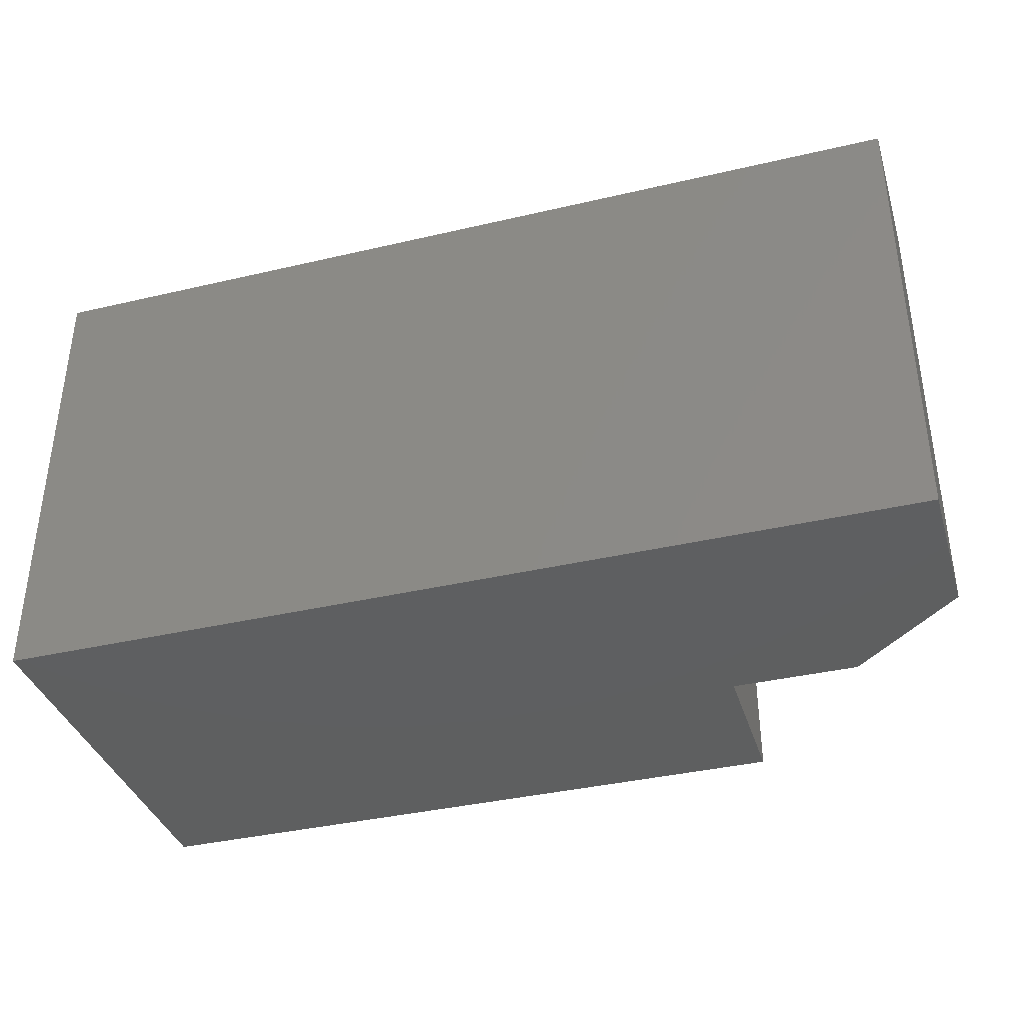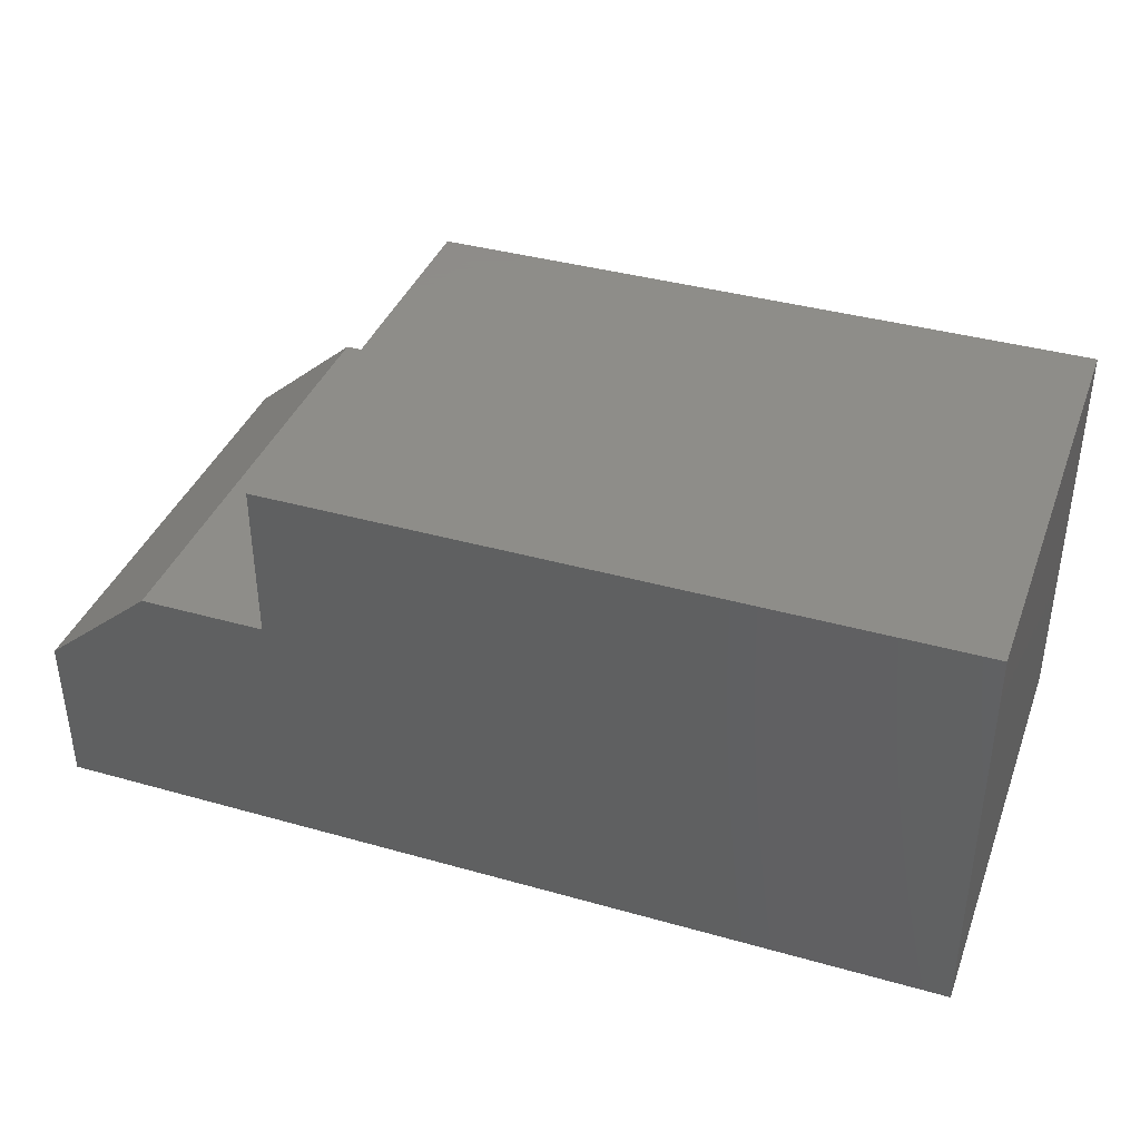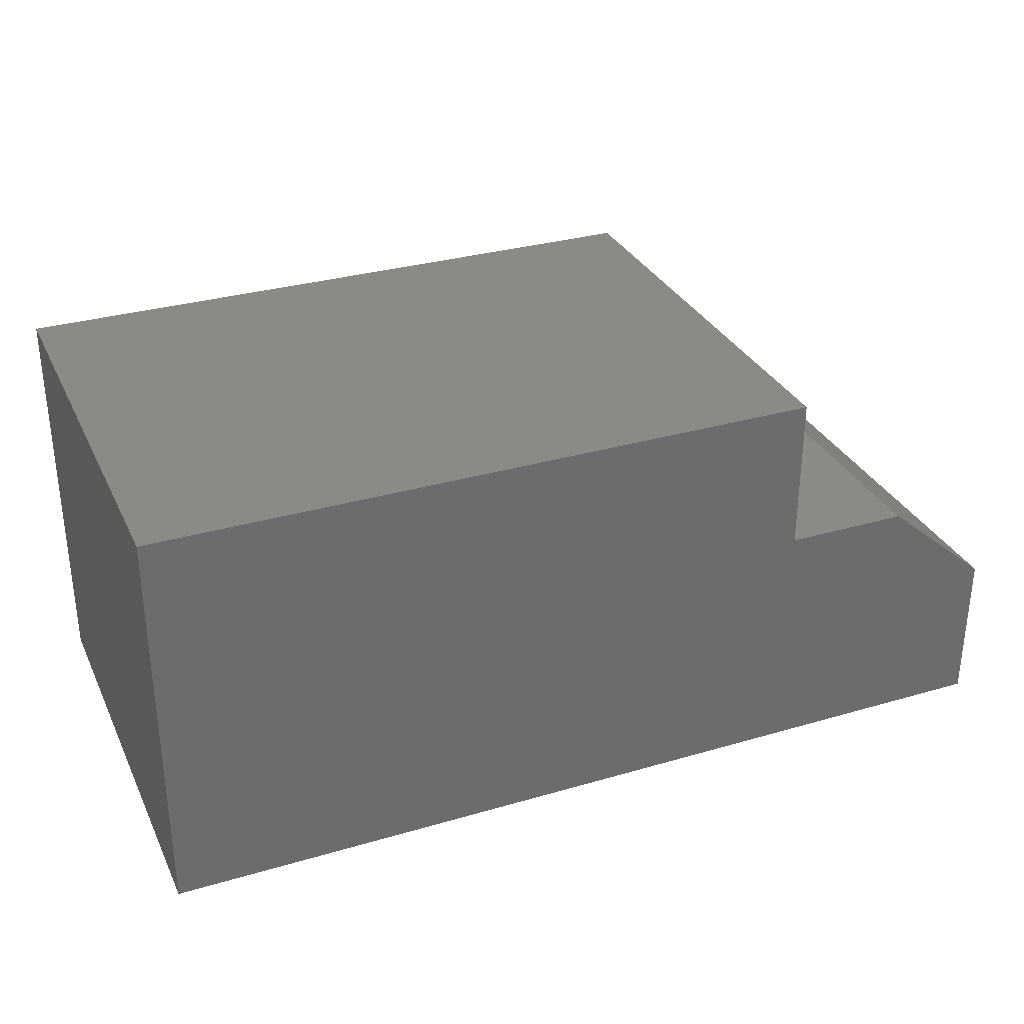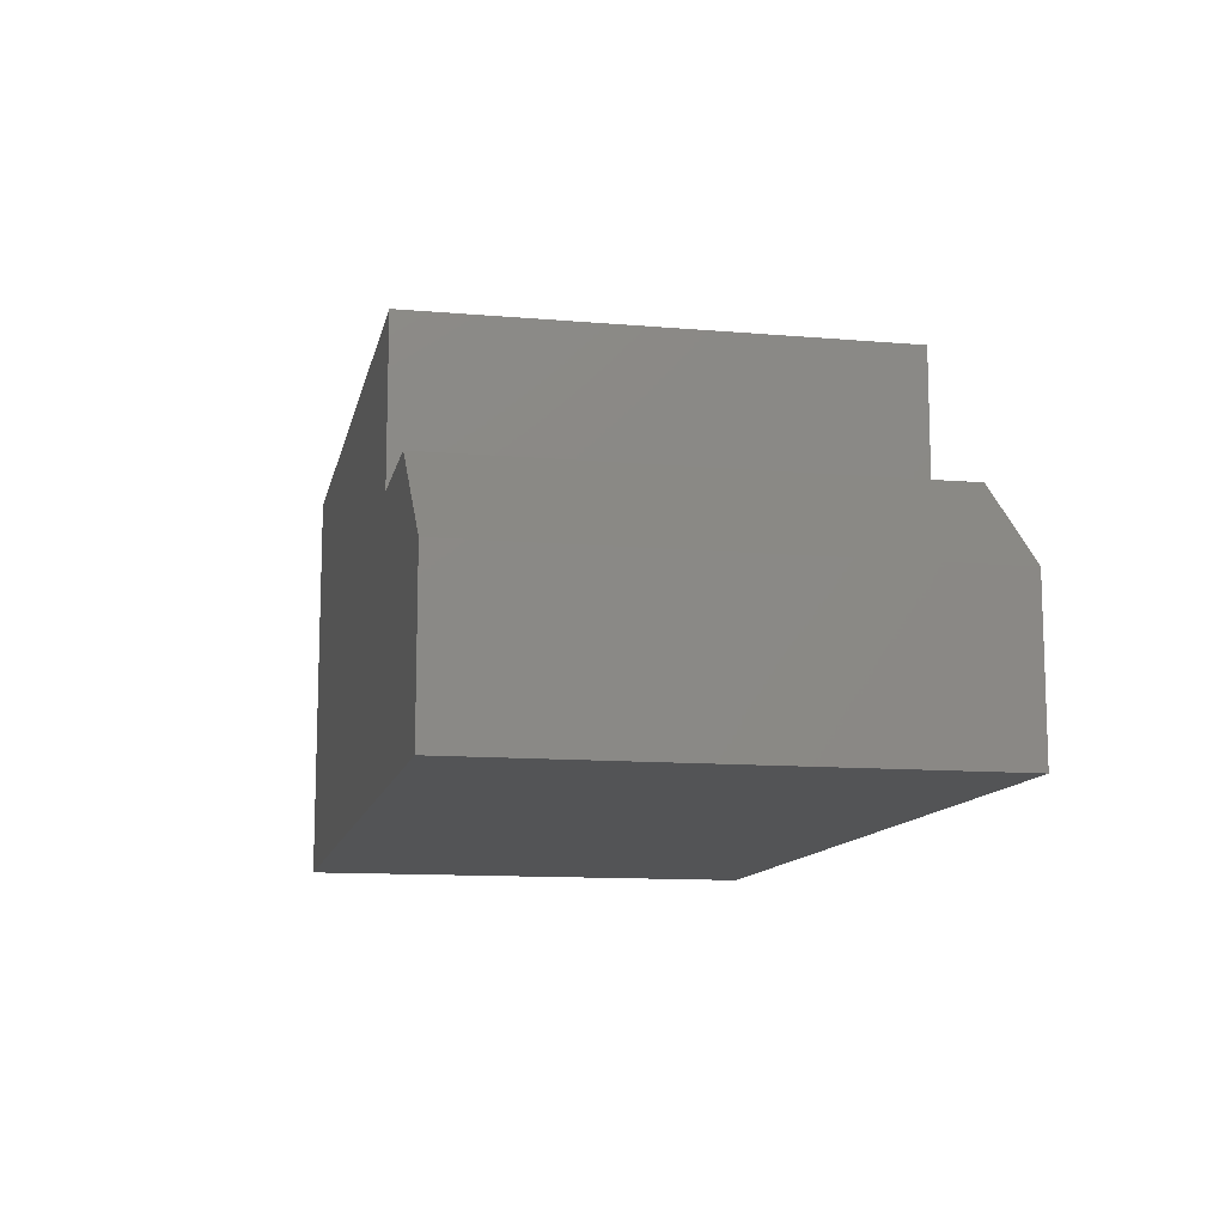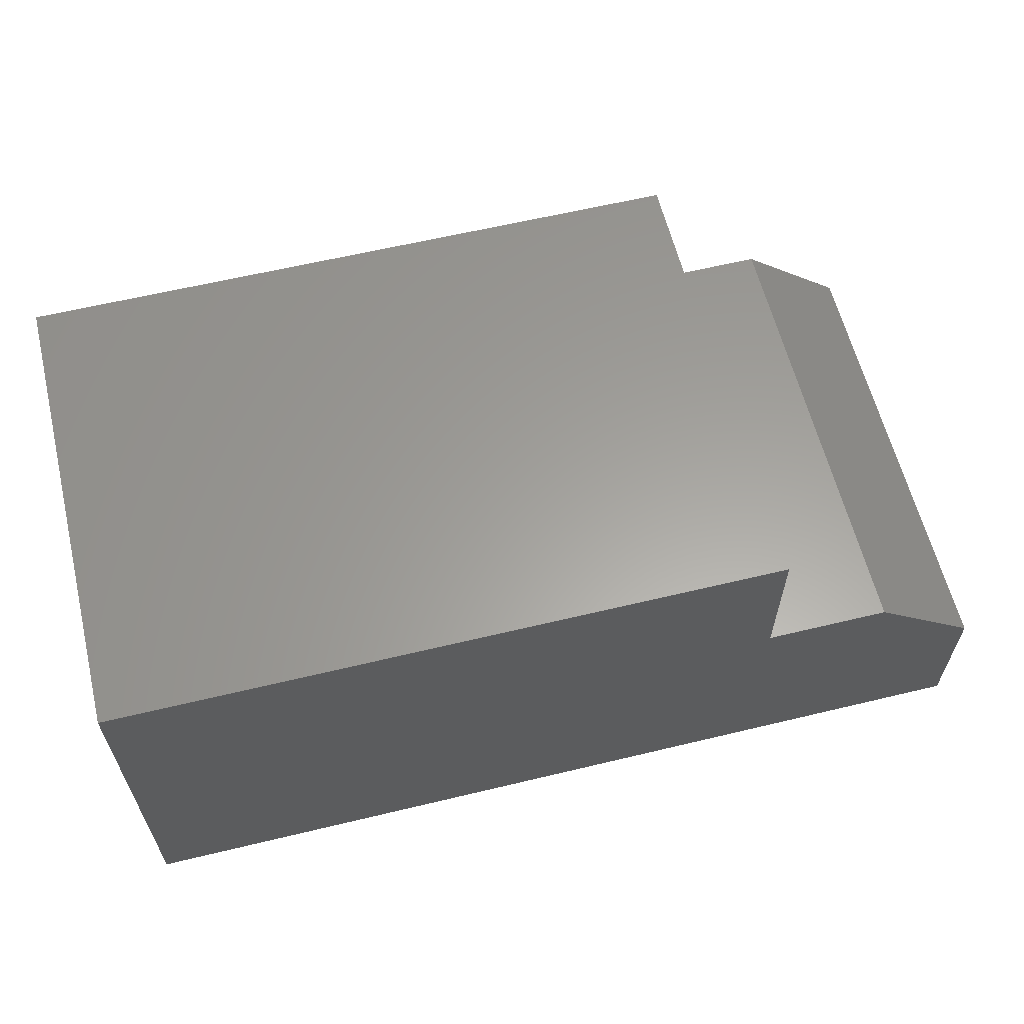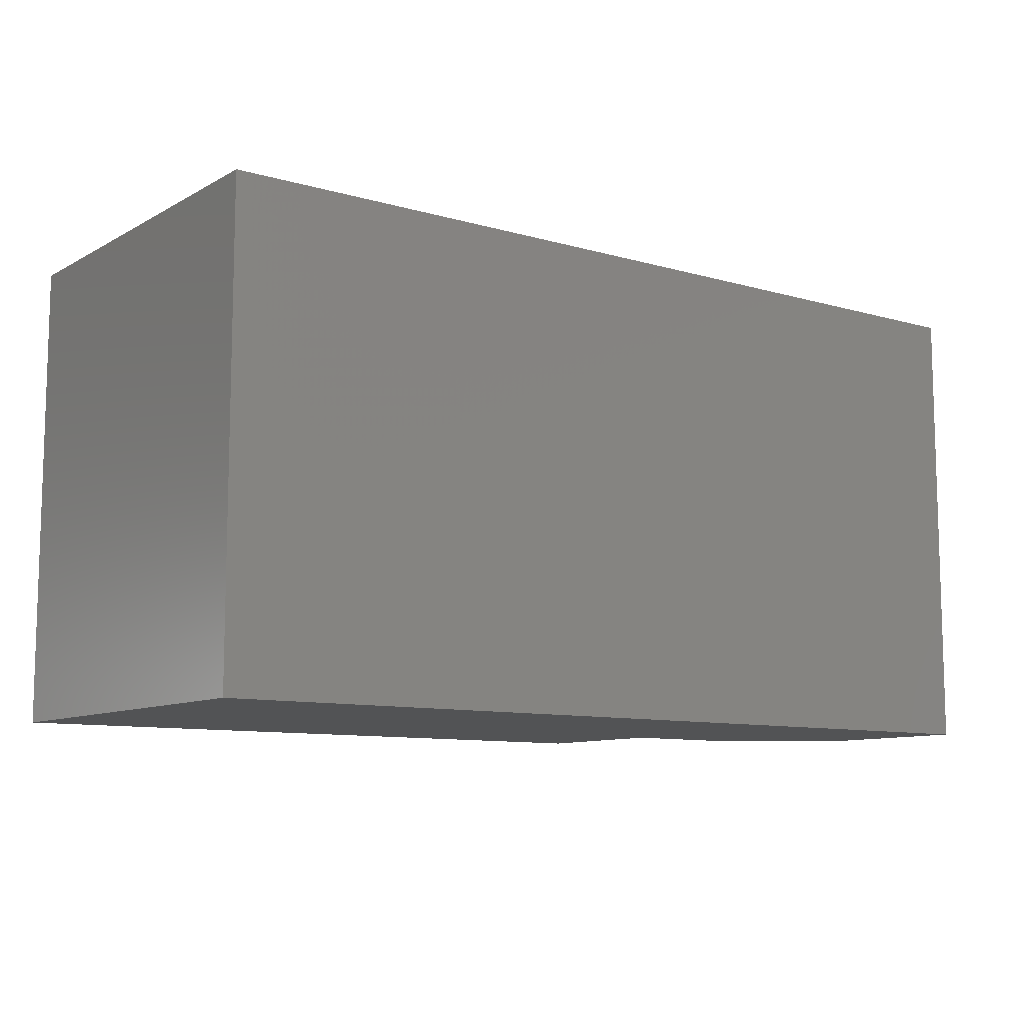
<metadata>
{"format":"stl","ext":"stl","renderer":"f3d","projection":"perspective","resolution":1024,"background":"white","views":[{"elev":-37.4,"azim":-163.3,"up":"+Y"},{"elev":38.5,"azim":19.6,"up":"+Z"},{"elev":31.5,"azim":157.5,"up":"+Z"},{"elev":-11.7,"azim":-101.7,"up":"+Z"},{"elev":61.1,"azim":166.2,"up":"+Z"},{"elev":-9.8,"azim":143.7,"up":"+Y"}]}
</metadata>
<code>
# stl→obj: 28 verts, 38 faces
v 0.9381 -0.01587 -0.03016
v -0.04392 -0.5079 -0.03016
v -0.04392 -0.01587 -0.03016
v 0.9381 -0.5079 -0.03016
v -0.04392 -0.5079 0.1392
v -0.04392 -0.01587 0.1392
v 0.9381 -0.01587 0.4101
v 0.9381 -0.5079 0.4101
v -0.04392 0 -0.03016
v 0.9381 0 -0.03016
v 0.0746 -0.5079 0.2407
v 0.2101 -0.5079 0.2407
v 0.2101 -0.5079 0.4101
v 0.0746 -0.01587 0.2407
v -0.04392 0 0.1392
v 0.2101 -0.01587 0.4101
v 0.9381 0 0.4101
v 0.0746 -4.51e-17 0.2407
v -0.04392 -4.51e-17 -0.03016
v -0.04392 -4.51e-17 0.1392
v 0.2101 -4.51e-17 0.2407
v 0.9381 -4.51e-17 -0.03016
v 0.9381 -4.51e-17 0.4101
v 0.2101 -4.51e-17 0.4101
v 0.2101 -0.01587 0.2407
v 0.0746 0 0.2407
v 0.2101 0 0.4101
v 0.2101 0 0.2407
f 1 2 3
f 1 4 2
f 3 5 6
f 3 2 5
f 7 4 1
f 7 8 4
f 1 3 9
f 1 9 10
f 11 5 2
f 12 11 2
f 4 12 2
f 8 13 12
f 8 12 4
f 6 11 14
f 6 5 11
f 3 6 15
f 3 15 9
f 16 8 7
f 16 13 8
f 7 1 10
f 7 10 17
f 18 19 20
f 21 19 18
f 22 19 21
f 23 21 24
f 23 22 21
f 25 13 16
f 25 12 13
f 14 12 25
f 14 11 12
f 6 14 26
f 6 26 15
f 16 7 17
f 16 17 27
f 25 16 27
f 25 27 28
f 14 25 28
f 14 28 26

</code>
